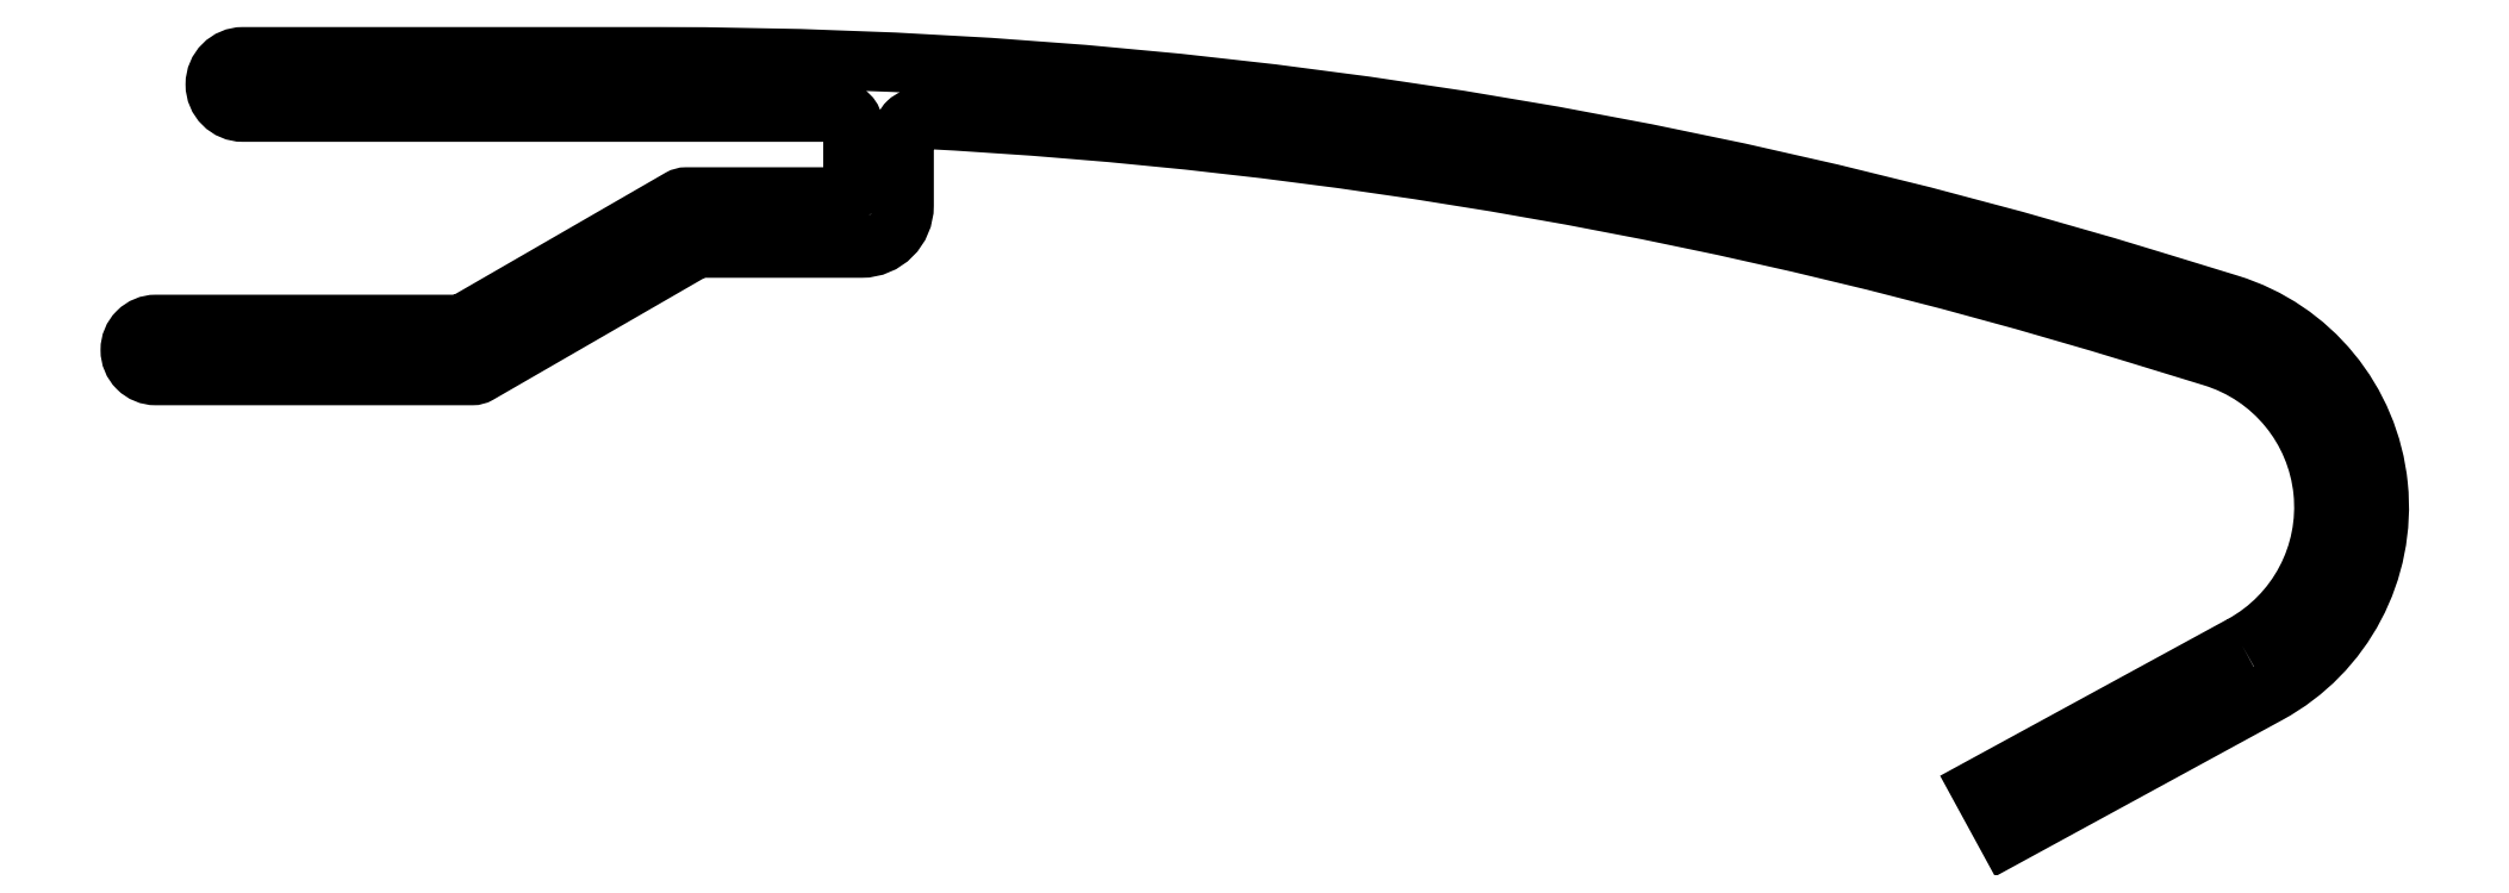
<metadata>
{"format":"dxf","ext":"dxf","renderer":"ezdxf+matplotlib","layout":"modelspace","background":"white","min_lineweight":24,"dpi":150}
</metadata>
<code>
0
SECTION
2
ENTITIES
0
POLYLINE
8
0
66
     1
10
0
20
0
30
0
70
     1
0
VERTEX
8
0
10
694.7
20
654.2
30
0
42
0.6642
0
VERTEX
8
0
10
694
20
661
30
0
0
VERTEX
8
0
10
692.2
20
661.6
30
0
42
0.06151
0
VERTEX
8
0
10
663.5
20
666.6
30
0
42
0.4294
0
VERTEX
8
0
10
663.2
20
666.3
30
0
0
VERTEX
8
0
10
663.2
20
664.6
30
0
42
-0.4142
0
VERTEX
8
0
10
662.2
20
663.6
30
0
0
VERTEX
8
0
10
658.4
20
663.6
30
0
42
0.1317
0
VERTEX
8
0
10
658.3
20
663.5
30
0
0
VERTEX
8
0
10
653.2
20
660.6
30
0
42
-0.1317
0
VERTEX
8
0
10
653.1
20
660.6
30
0
0
VERTEX
8
0
10
645.6
20
660.6
30
0
42
-0.4142
0
VERTEX
8
0
10
645
20
661.2
30
0
42
-0.4142
0
VERTEX
8
0
10
645.6
20
661.8
30
0
0
VERTEX
8
0
10
652.7
20
661.8
30
0
42
0.1317
0
VERTEX
8
0
10
652.9
20
661.8
30
0
0
VERTEX
8
0
10
657.9
20
664.7
30
0
42
-0.1317
0
VERTEX
8
0
10
658.1
20
664.8
30
0
0
VERTEX
8
0
10
661.7
20
664.8
30
0
42
0.4142
0
VERTEX
8
0
10
662
20
665.1
30
0
0
VERTEX
8
0
10
662
20
666.5
30
0
42
0.4142
0
VERTEX
8
0
10
661.7
20
666.8
30
0
0
VERTEX
8
0
10
647.7
20
666.8
30
0
42
-0.4142
0
VERTEX
8
0
10
647
20
667.4
30
0
42
-0.4142
0
VERTEX
8
0
10
647.7
20
668.1
30
0
0
VERTEX
8
0
10
657.4
20
668.1
30
0
42
-0.07445
0
VERTEX
8
0
10
692.6
20
662.8
30
0
0
VERTEX
8
0
10
694.4
20
662.3
30
0
42
-0.6642
0
VERTEX
8
0
10
695.3
20
653.1
30
0
0
VERTEX
8
0
10
689.1
20
649.7
30
0
0
VERTEX
8
0
10
688.5
20
650.9
30
0
0
SEQEND
8
0
0
ENDSEC
0
EOF

</code>
